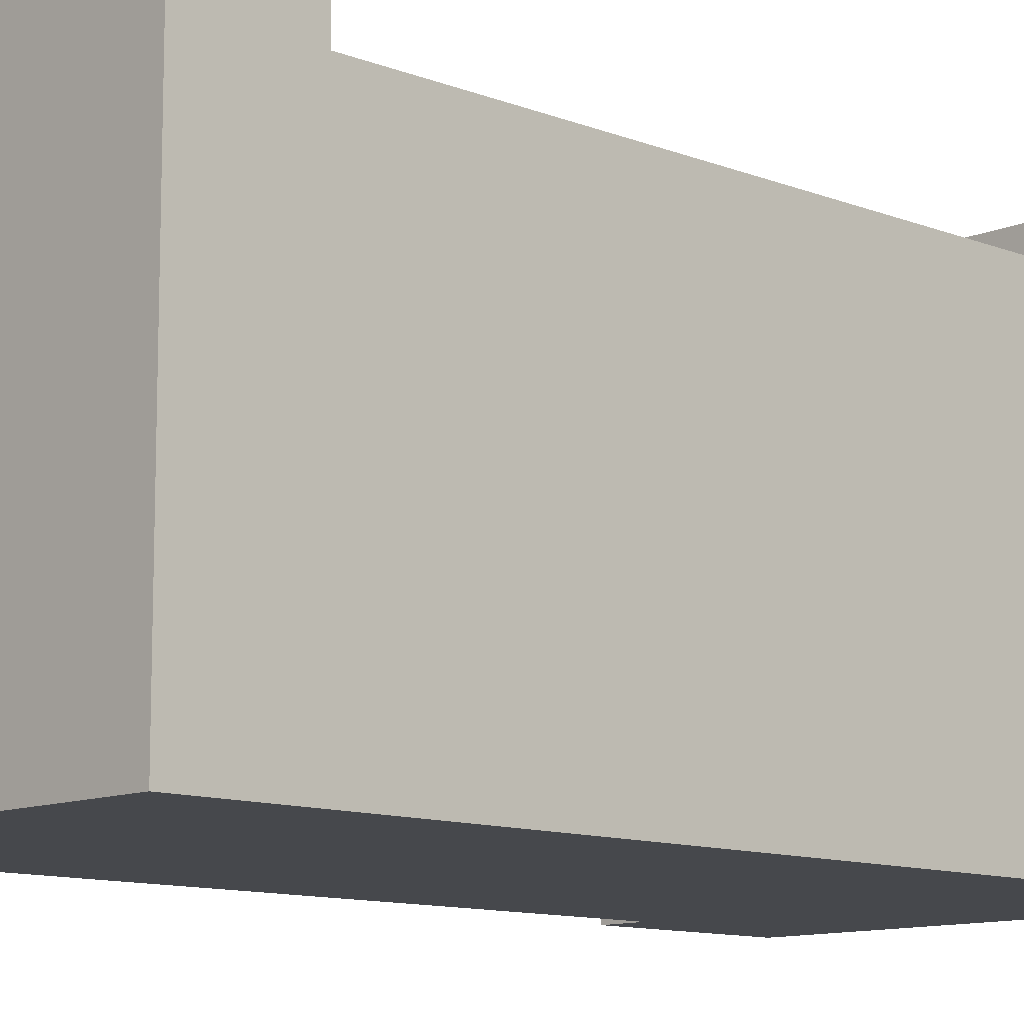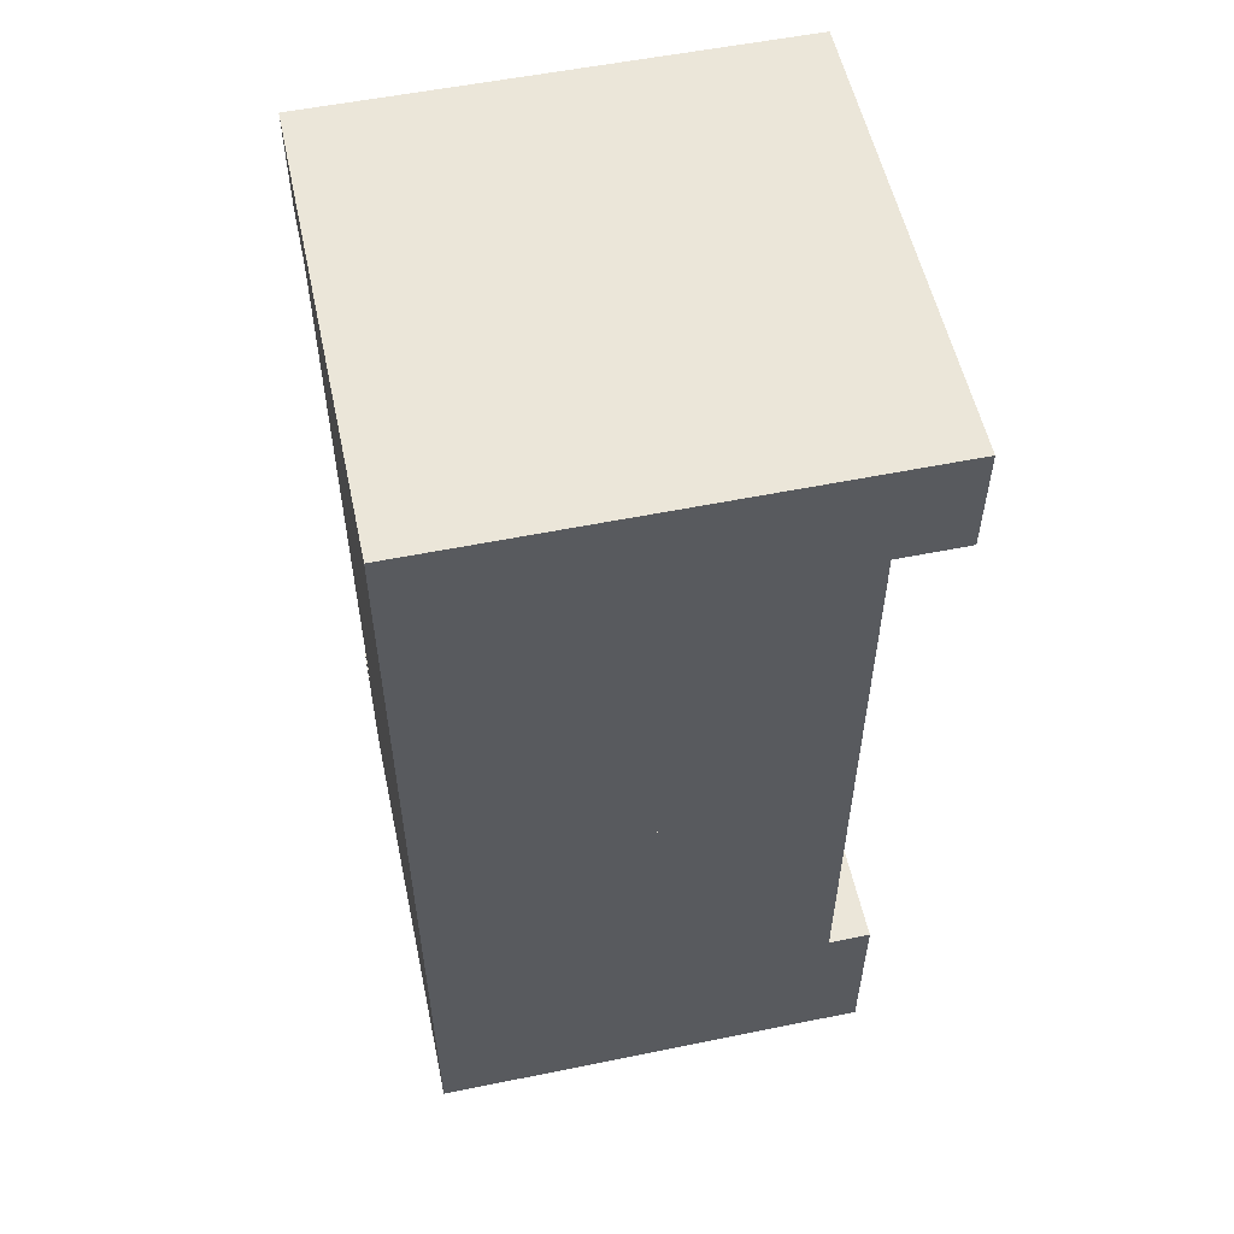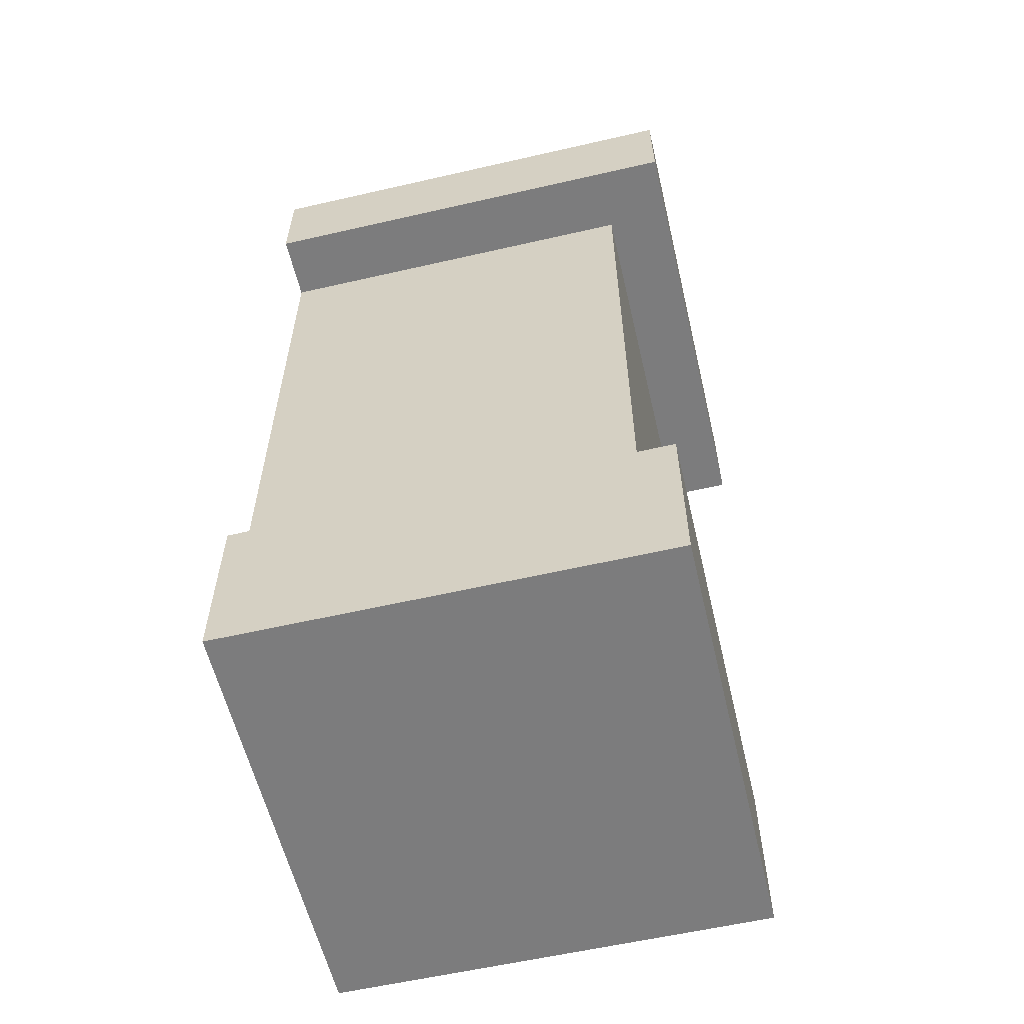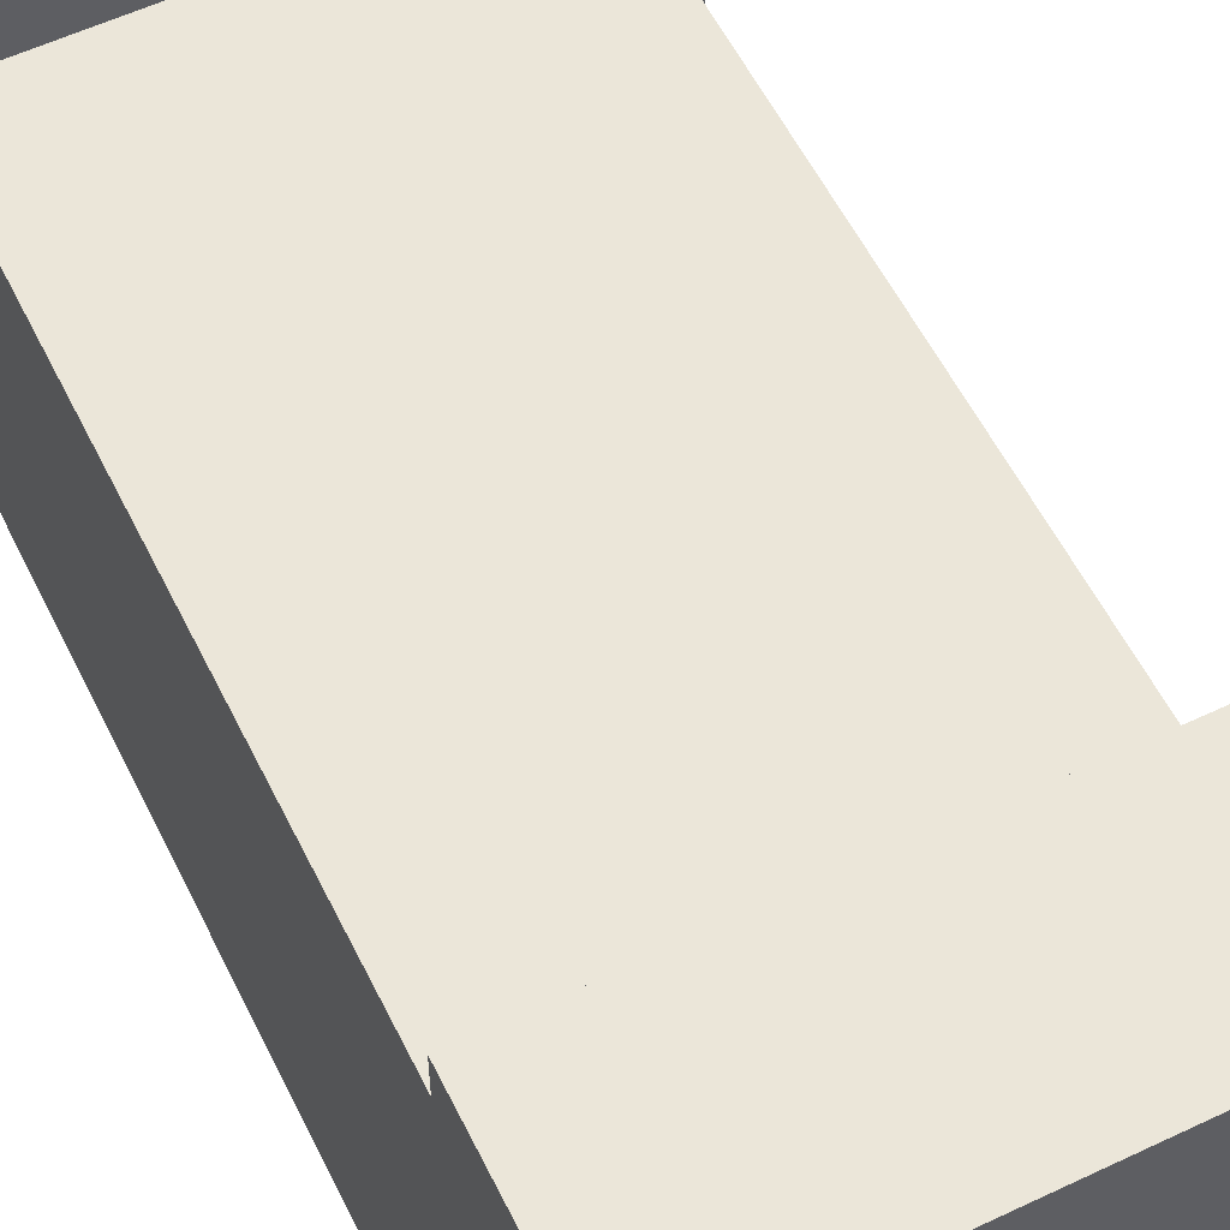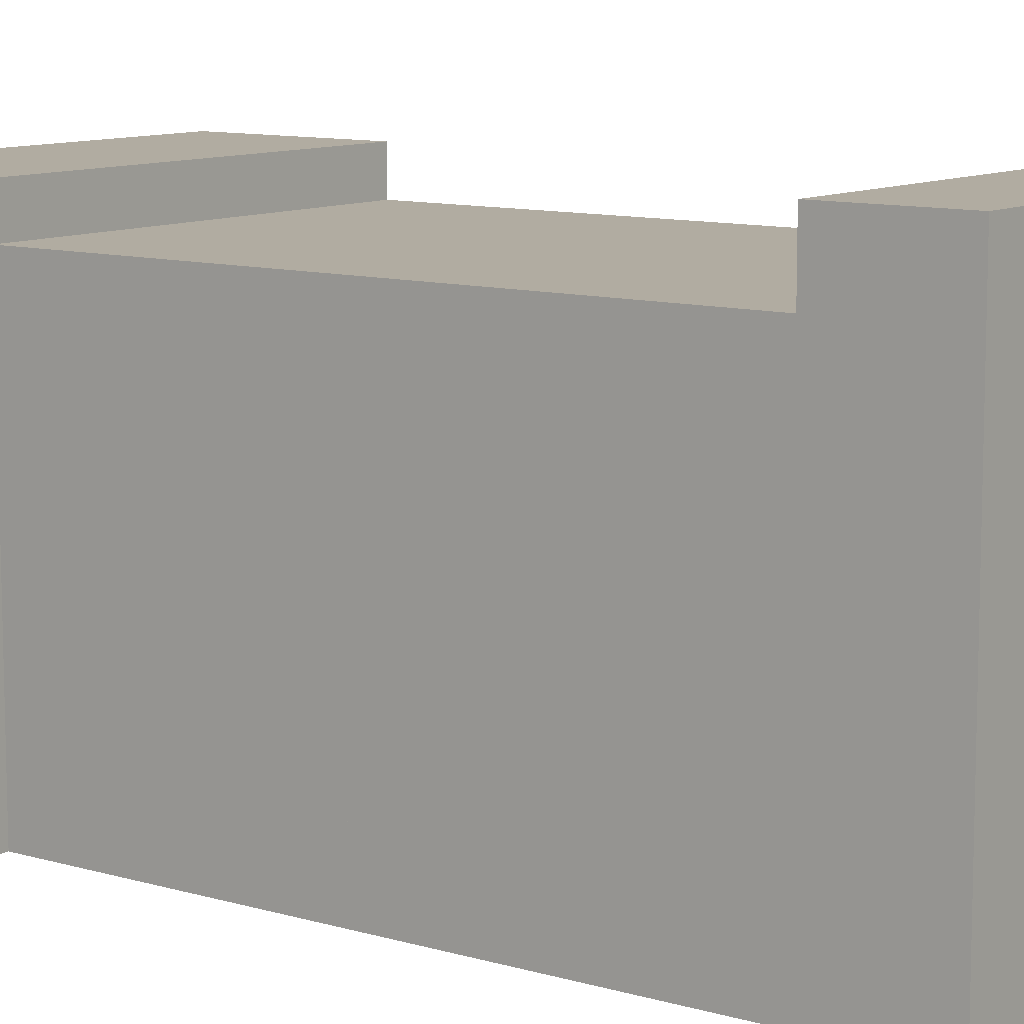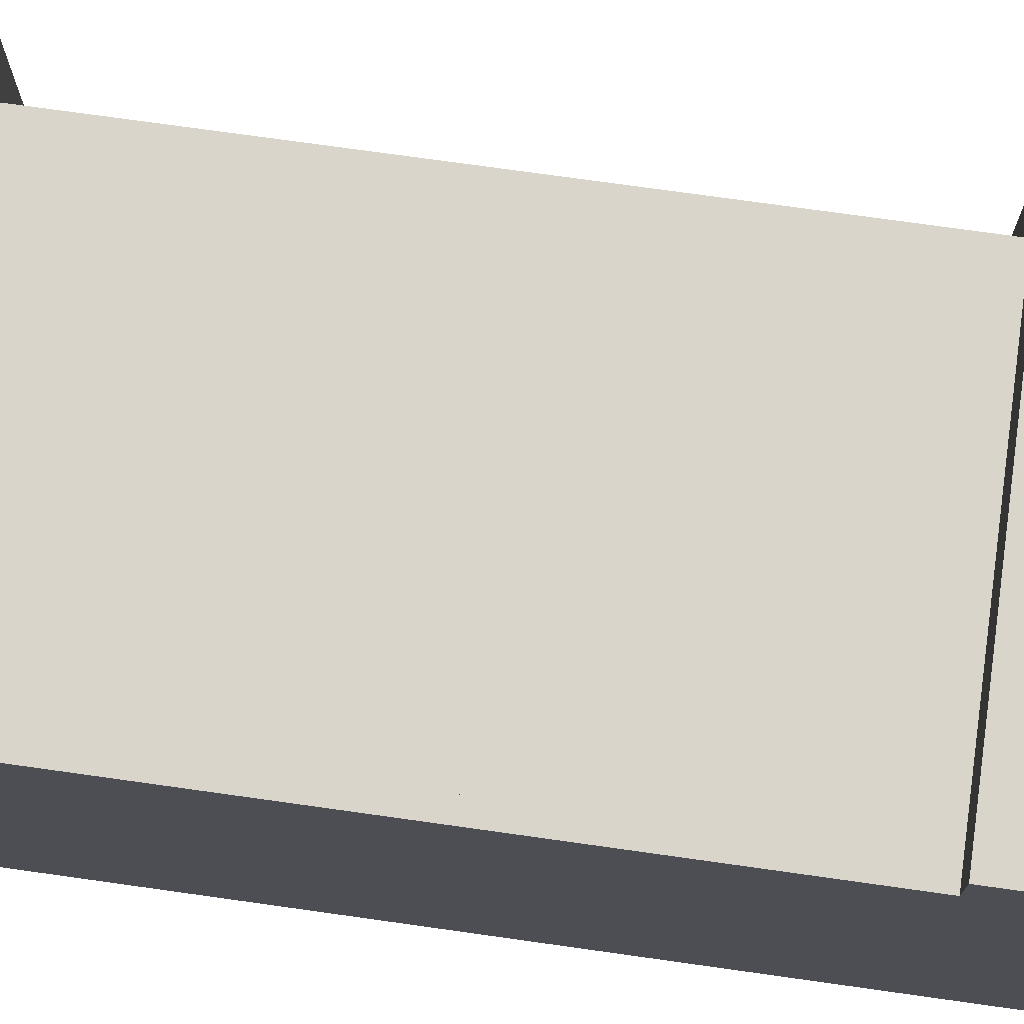
<metadata>
{"format":"obj","ext":"obj","renderer":"f3d","projection":"perspective","resolution":1024,"background":"white","views":[{"elev":-11.1,"azim":-133.9,"up":"+Z"},{"elev":55.3,"azim":-102.1,"up":"+Y"},{"elev":-58.8,"azim":13.3,"up":"+Y"},{"elev":57.3,"azim":-26.2,"up":"+Z"},{"elev":10.2,"azim":126.9,"up":"+Z"},{"elev":74.5,"azim":-82.0,"up":"+Z"}]}
</metadata>
<code>
v -0.5 1 0.354
v 0.354 1 0.354
v -0.5 2 0.354
v 0.354 2 0.354
v -0.5 2 -0.5
v 0.354 2 -0.5
v -0.5 1 -0.5
v 0.354 1 -0.5
v -0.5 1.764 -0.5
v 0.354 1.764 -0.5
v -0.5 1.764 0.354
v 0.354 1.764 0.354
v 0.354 1.764 0.5
v 0.354 2 0.5
v -0.5 1.764 0.5
v -0.5 2 0.5
v 0.5 1.764 -0.5
v 0.5 1.764 0.354
v 0.5 2 -0.5
v 0.5 2 0.354
v 0.5 2 0.5
v 0.5 1.764 0.5
v -0.5 0 0.354
v 0.354 0 0.354
v -0.5 1 0.354
v 0.354 1 0.354
v -0.5 1 -0.5
v 0.354 1 -0.5
v -0.5 0 -0.5
v 0.354 0 -0.5
v -0.5 0.382 0.354
v 0.354 0.382 0.354
v -0.5 0.382 -0.5
v 0.354 0.382 -0.5
v -0.5 0 0.4442
v 0.354 0 0.4442
v 0.354 0.382 0.4442
v -0.5 0.382 0.4442
v 0.444 0 -0.5
v 0.444 0 0.354
v 0.444 0.382 -0.5
v 0.444 0.382 0.354
v 0.444 0.382 0.4442
v 0.444 0 0.4442
f 2 8 10 12
f 7 1 11 9
f 1 7 8 2
f 9 5 6 10
f 5 3 4 6
f 11 1 2 12
f 8 7 9 10
f 18 17 19 20
f 9 11 3 5
f 16 15 13 14
f 18 20 21 22
f 16 14 4 3
f 15 11 12 13
f 3 11 15 16
f 12 10 17 18
f 10 6 19 17
f 6 4 20 19
f 4 14 21 20
f 14 13 22 21
f 13 12 18 22
f 35 36 37 38
f 25 26 28 27
f 27 28 34 33
f 29 30 24 23
f 40 39 41 42
f 29 23 31 33
f 31 32 26 25
f 33 34 30 29
f 32 34 28 26
f 33 31 25 27
f 23 24 36 35
f 40 42 43 44
f 32 31 38 37
f 31 23 35 38
f 24 30 39 40
f 30 34 41 39
f 34 32 42 41
f 32 37 43 42
f 37 36 44 43
f 36 24 40 44

</code>
